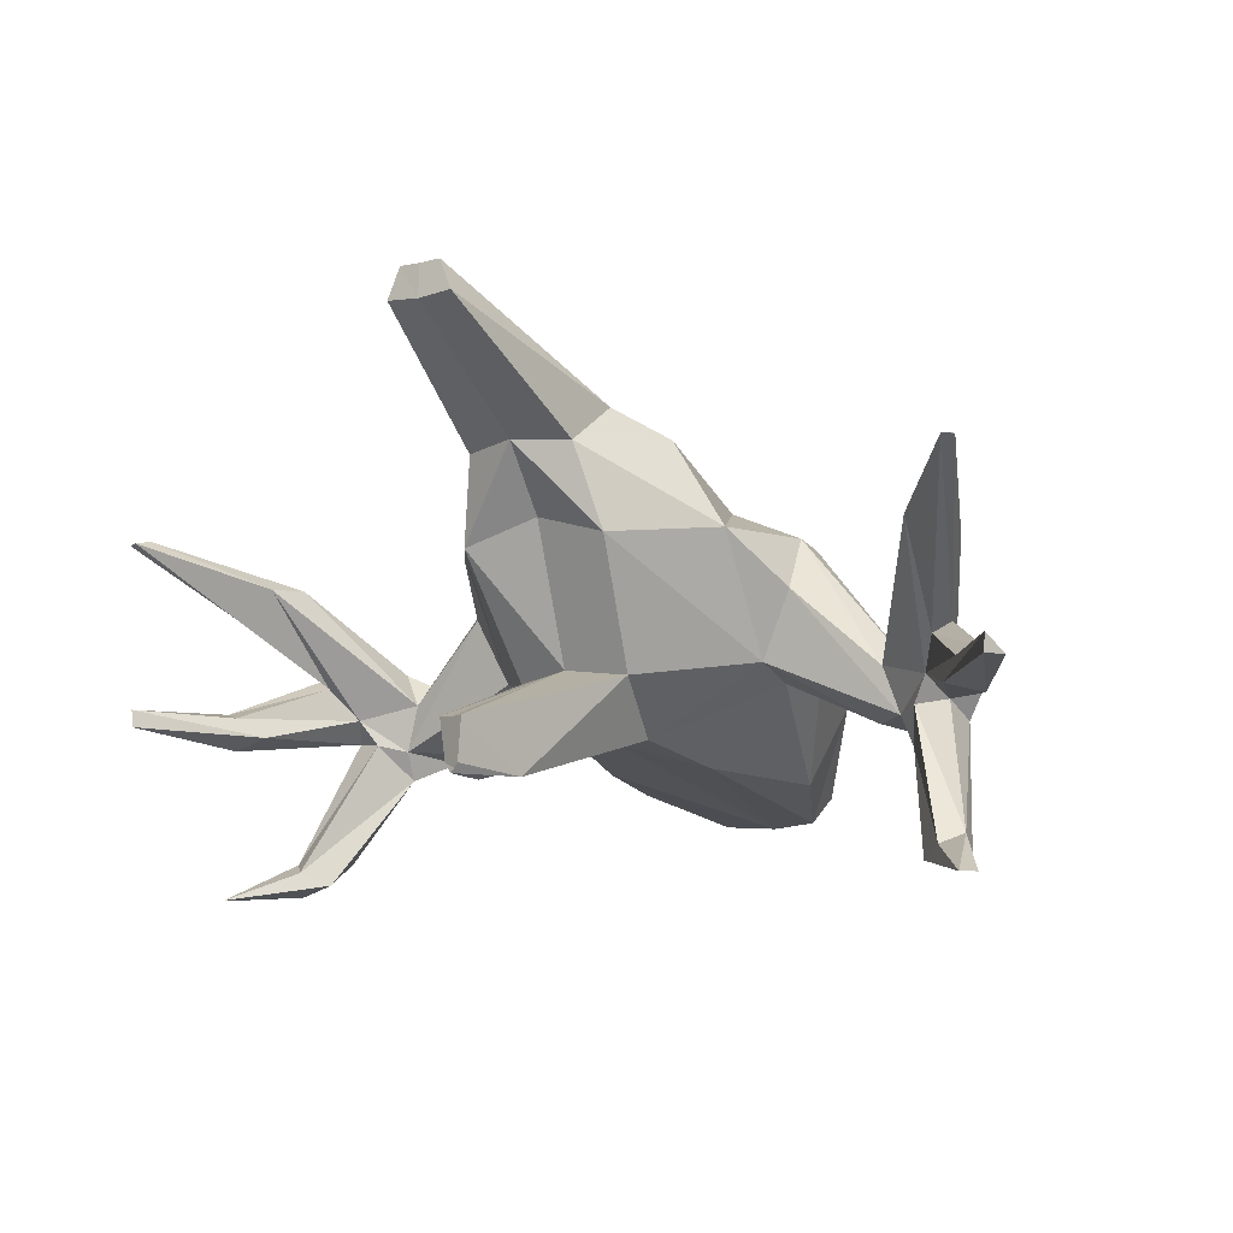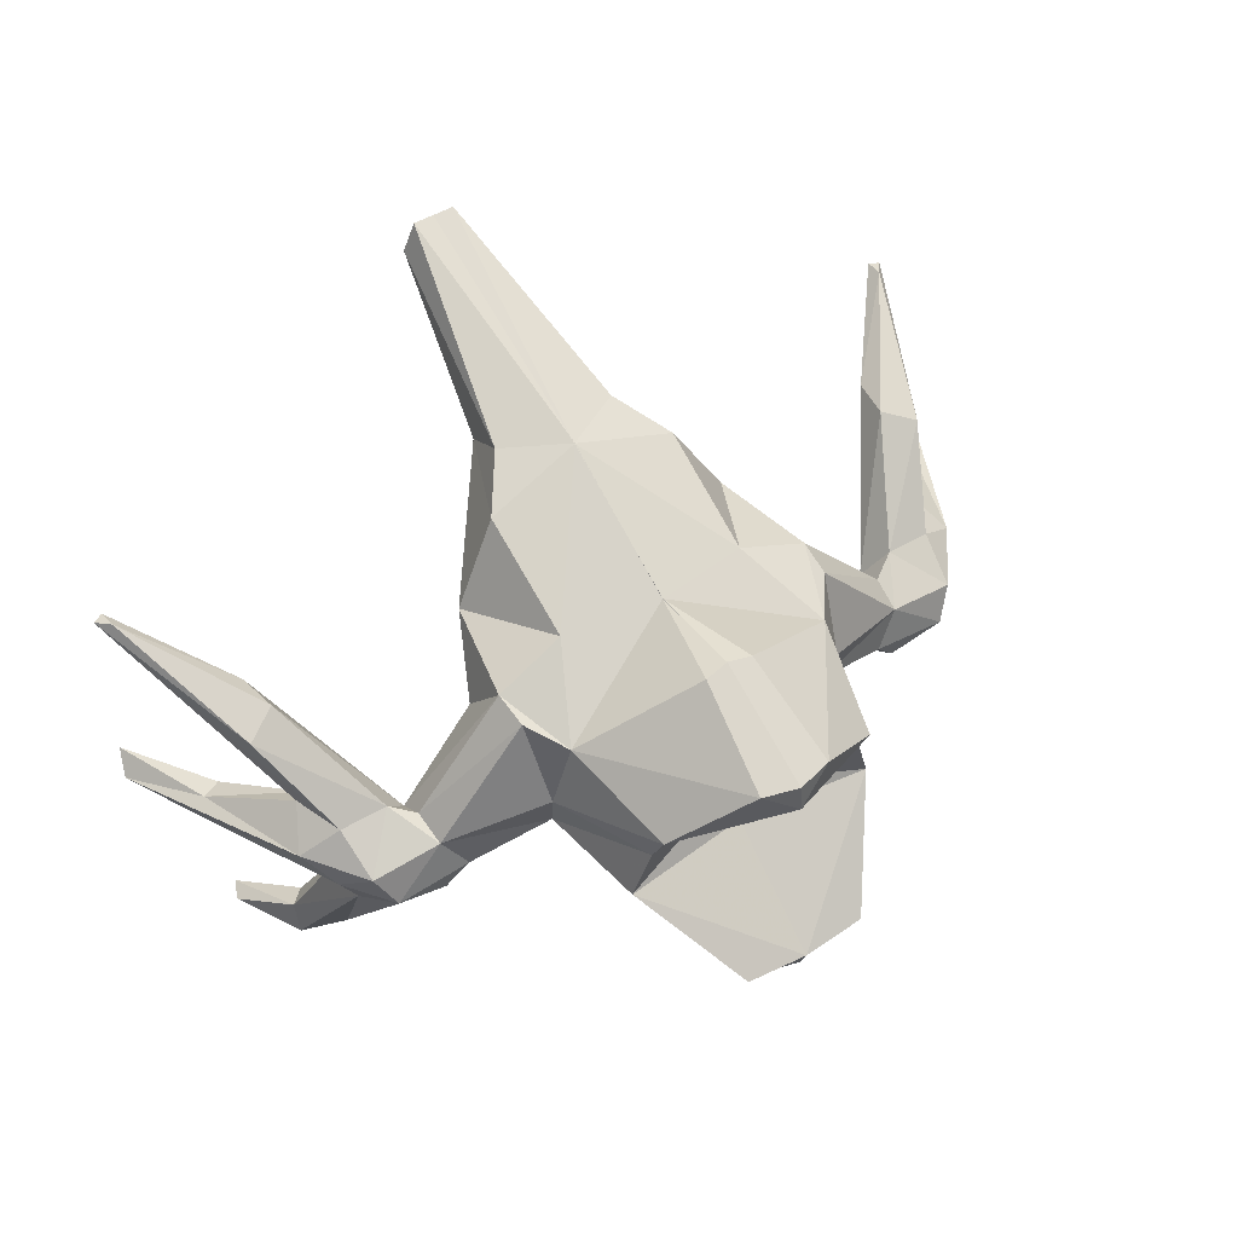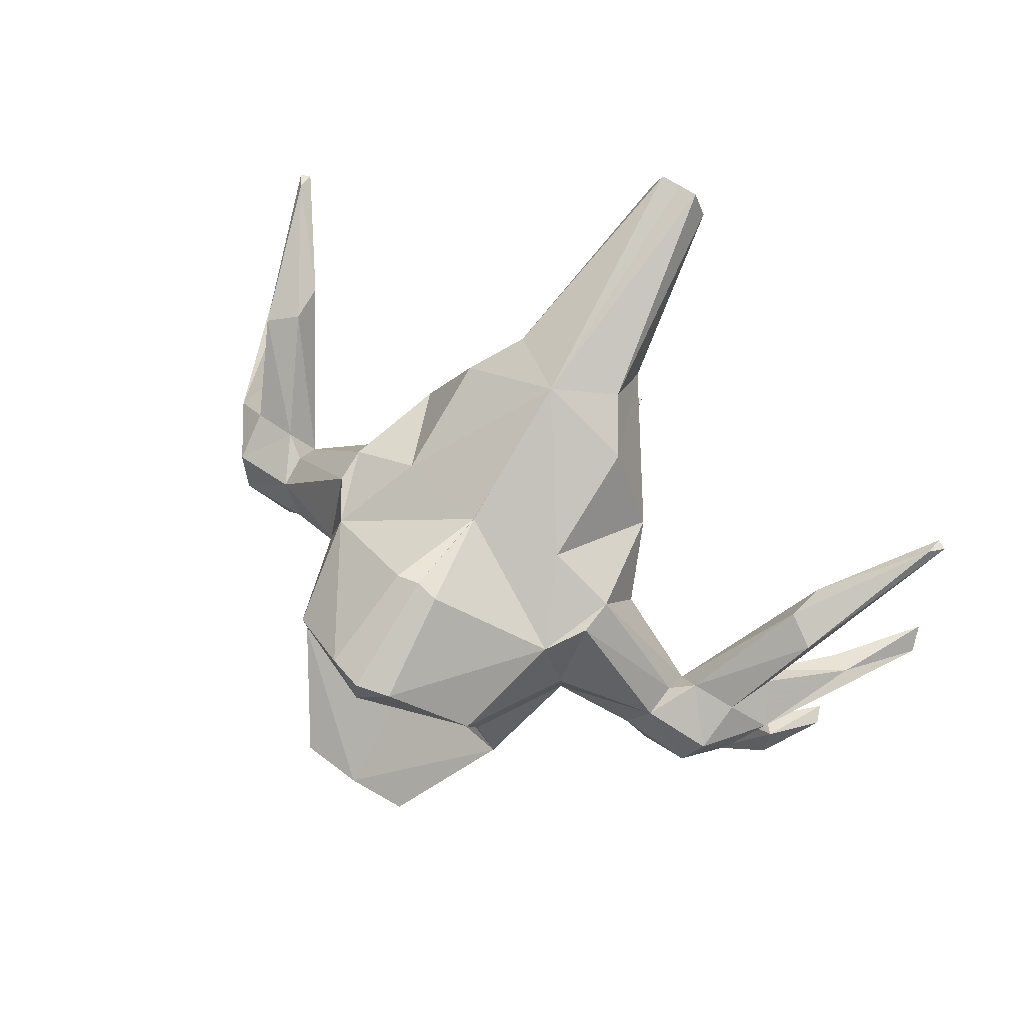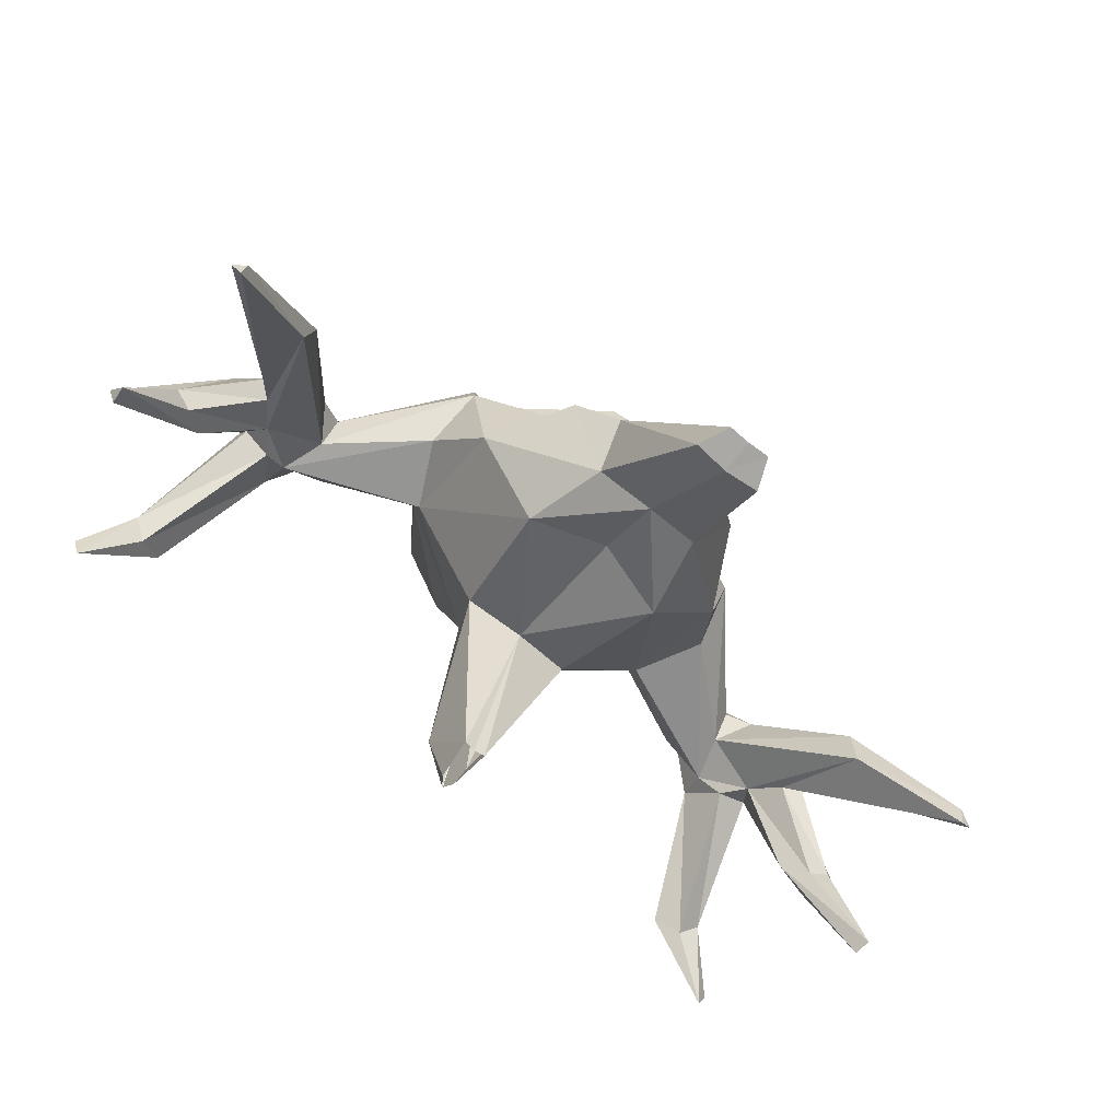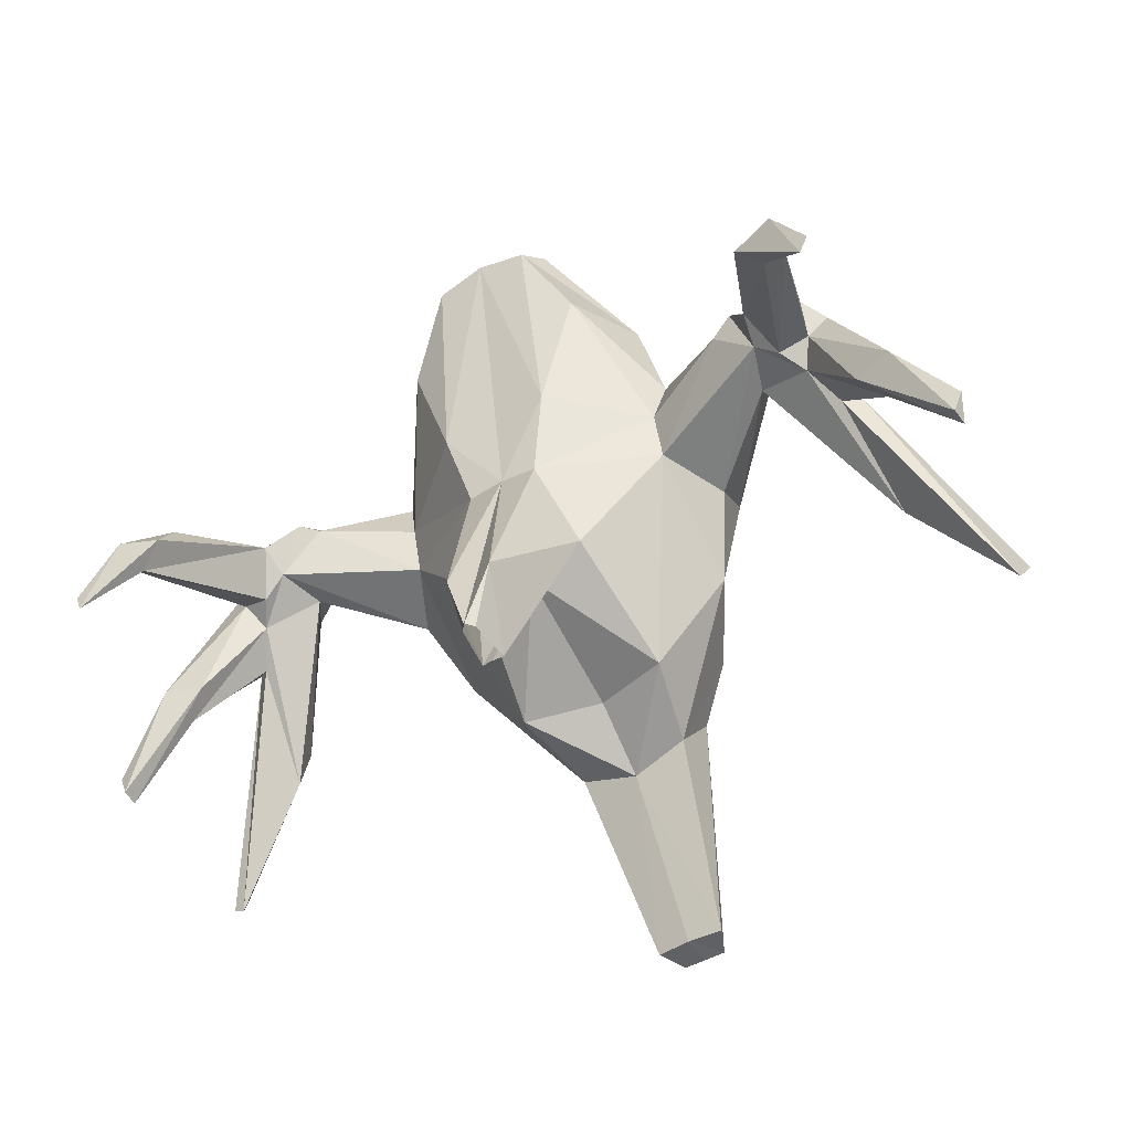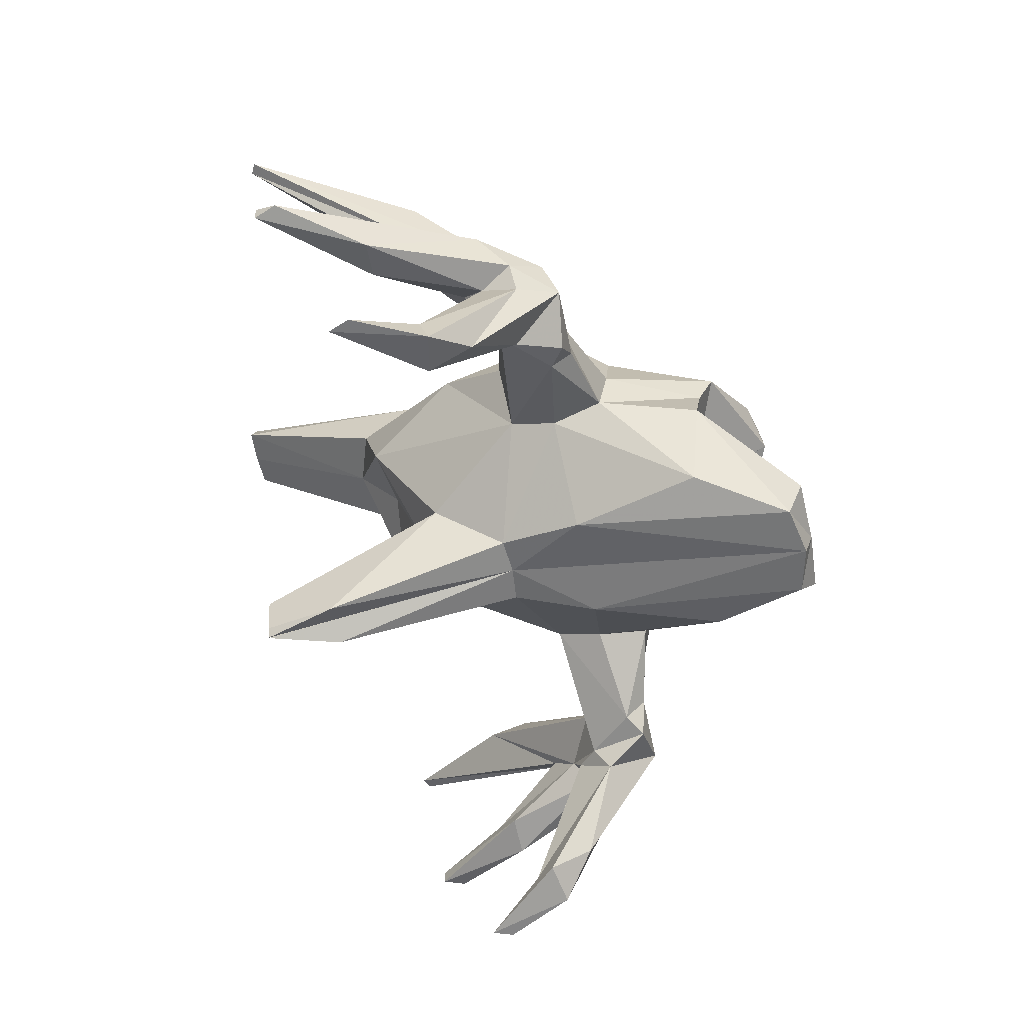
<metadata>
{"format":"obj","ext":"obj","renderer":"f3d","projection":"perspective","resolution":1024,"background":"white","views":[{"elev":-9.8,"azim":-148.5,"up":"+Y"},{"elev":51.5,"azim":-32.3,"up":"+Y"},{"elev":64.0,"azim":34.2,"up":"+Y"},{"elev":-73.0,"azim":141.6,"up":"+Z"},{"elev":-51.4,"azim":30.7,"up":"+Z"},{"elev":-58.2,"azim":-78.7,"up":"+Y"}]}
</metadata>
<code>
o Mesh.001_Mesh.001_Mesh_half.001
v 0.3771 -0.2122 1.082
v 3.369 -0.3989 -1.748
v 0.4747 -0.937 1.97
v 0.9723 -0.3432 1.263
v -0.00217 -0.293 -1.126
v 0.8434 0.08333 1.299
v 2.711 -1.487 -0.5868
v 0.8307 0.3451 1.414
v 2.485 -0.1675 -0.5485
v 2.524 0.5451 -0.8245
v -0.003307 1.503 -1.009
v 2.409 -1.652 -0.5784
v 2.298 -0.5158 0.3815
v 2.085 -0.8376 0.006188
v 0.2683 0.7731 1.682
v 0.3723 -1.131 1.846
v 2.719 -1.727 -0.5097
v 2.446 -0.5549 -0.1906
v 0.1577 2.141 -2.87
v 0.7048 -0.9187 1.155
v 0.4667 1.465 -1.286
v 0.04835 -1.057 -2.457
v 1.176 0.0722 0.5754
v 2.92 -1.776 -1.188
v 1.142 -0.2503 0.5009
v 1.939 -0.2865 -0.1611
v 2.597 -0.08274 -0.463
v 2.462 -0.07174 -0.082
v 1.061 -0.314 0.1139
v 3.426 -0.5208 -1.574
v 2.743 -0.5659 -0.9718
v 1.063 -0.2038 -0.2358
v 2.577 0.5139 -1.143
v 2.342 -0.3977 -0.3508
v 0.4341 -0.3424 -1.005
v 3.203 0.7928 -1.951
v 1.93 -0.1239 0.04745
v 2.446 -1.465 -0.2531
v 2.58 -1.562 -0.7369
v 1.908 -0.1939 0.3015
v 2.052 -0.6291 -0.1237
v 1.306 0.29 -0.2917
v 2.109 -0.0347 -0.06182
v 3.055 -0.3776 -1.032
v 1.741 -0.6332 0.2174
v 0.1688 -1.107 -1.905
v 1.737 -0.4672 0.3761
v -0.000918 -0.7287 -0.4404
v 1.082 0.655 -0.7936
v 2.75 -0.2762 -0.1733
v 0.08361 -0.7553 -2.473
v 0.5641 0.5477 -1.534
v 0.1812 1.108 0.9028
v 1.908 -0.6849 0.3314
v 1.224 0.66 0.2913
v 1.026 0.5733 0.5852
v 2.767 0.4429 -0.6819
v 2.222 -0.5861 -0.2737
v 1.242 0.6955 0.01944
v 2.904 -0.4248 -1.126
v 2.58 -0.4808 0.04848
v 2.422 -0.2746 0.2737
v 0.001476 0.9859 0.1052
v 0.000789 0.5535 1.775
v 3.281 0.7864 -1.914
v 2.466 -0.6771 0.08067
v -0.001185 2.135 -2.875
v 2.981 -1.769 -1.03
v 3.032 -0.6489 -0.9581
v 0.417 -0.8692 0.1676
v 0.2717 -0.7211 -0.4643
v 3.358 -0.528 -1.746
v 0.7218 0.9191 -0.03455
v 0.416 1.163 -1.691
v 0.7309 1.281 -0.9026
v 3.19 0.8297 -1.797
v 0.2505 1.921 -2.877
v 0.002304 -1.124 -2.462
v -0.000232 0.08336 1.088
v -0.3771 -0.2122 1.082
v 0 -1.154 1.927
v -0.000135 -0.3855 1.12
v -3.369 -0.3989 -1.748
v -0.4747 -0.937 1.97
v -0.9723 -0.3432 1.263
v 0.00217 -0.293 -1.126
v 0.000384 1.135 0.8753
v -0.8434 0.08333 1.299
v -2.711 -1.487 -0.5868
v -0.8307 0.3451 1.414
v -2.485 -0.1675 -0.5485
v -0.000333 -0.9762 1.991
v -2.524 0.5451 -0.8245
v 0.003307 1.503 -1.009
v -2.409 -1.652 -0.5784
v -2.298 -0.5158 0.3815
v -2.085 -0.8376 0.006188
v -0.2683 0.7731 1.682
v -0.000242 -0.7658 -2.48
v -0.3723 -1.131 1.846
v 0 1.192 -1.822
v -2.719 -1.727 -0.5097
v 0 0.7679 1.753
v -2.446 -0.5549 -0.1906
v -0.1577 2.141 -2.87
v -0.7048 -0.9187 1.155
v -0.4667 1.465 -1.286
v -0.04835 -1.057 -2.457
v -1.176 0.0722 0.5754
v -2.92 -1.776 -1.188
v -1.142 -0.2503 0.5009
v -1.939 -0.2865 -0.1611
v -2.597 -0.08274 -0.463
v -2.462 -0.07174 -0.082
v -1.061 -0.314 0.1139
v -3.426 -0.5208 -1.574
v -2.743 -0.5659 -0.9718
v -1.063 -0.2038 -0.2358
v -2.577 0.5139 -1.143
v -2.342 -0.3977 -0.3508
v -0.4341 -0.3424 -1.005
v -3.203 0.7928 -1.951
v -1.93 -0.1239 0.04745
v -2.446 -1.465 -0.2531
v -2.58 -1.562 -0.7369
v -1.908 -0.1939 0.3015
v -2.052 -0.6291 -0.1237
v -1.306 0.29 -0.2917
v -2.109 -0.0347 -0.06182
v -3.055 -0.3776 -1.032
v -1.741 -0.6332 0.2174
v -0.1688 -1.107 -1.905
v -1.737 -0.4672 0.3761
v 0.000918 -0.7287 -0.4404
v -1.082 0.655 -0.7936
v -2.75 -0.2762 -0.1733
v -0.08361 -0.7553 -2.473
v -0.5641 0.5477 -1.534
v -0.1812 1.108 0.9028
v -1.908 -0.6849 0.3314
v -1.224 0.66 0.2913
v -1.026 0.5733 0.5852
v -2.767 0.4429 -0.6819
v -2.222 -0.5861 -0.2737
v -1.242 0.6955 0.01944
v -2.904 -0.4248 -1.126
v -2.58 -0.4808 0.04848
v -2.422 -0.2746 0.2737
v -0.001476 0.9859 0.1052
v -0.000789 0.5535 1.775
v -3.281 0.7864 -1.914
v -2.466 -0.6771 0.08067
v 0.001185 2.135 -2.875
v -2.981 -1.769 -1.03
v -3.032 -0.6489 -0.9581
v -0.417 -0.8692 0.1676
v -0.2717 -0.7211 -0.4643
v -3.358 -0.528 -1.746
v -0.7218 0.9191 -0.03455
v -0.416 1.163 -1.691
v 3.1e-05 1.897 -2.882
v -0.7309 1.281 -0.9026
v -3.19 0.8297 -1.797
v 0 0.7189 -1.478
v -0.2505 1.921 -2.877
v -0.002304 -1.124 -2.462
f 57 65 76
f 57 10 43 28
f 61 50 62
f 74 21 75 49
f 49 42 32
f 79 1 6 8
f 54 14 13
f 61 62 13 66
f 38 17 66
f 6 4 25 23
f 4 1 82
f 78 22 46
f 33 10 76
f 56 53 15 8
f 20 70 29 25
f 66 17 7 18
f 6 1 4
f 33 36 9
f 18 34 31
f 33 76 36
f 11 75 21
f 59 37 26 42
f 101 161 77 74
f 90 142 109 88
f 5 164 52 35
f 44 60 9 27
f 101 74 52
f 64 8 15
f 64 79 8
f 15 53 87 103
f 44 27 50
f 82 1 79 80
f 92 81 16 3
f 54 41 14
f 50 61 69
f 64 15 103
f 30 44 50
f 61 18 69
f 33 9 34
f 35 32 71
f 47 54 13
f 46 35 71
f 161 67 19 77
f 21 74 77
f 51 99 5 35
f 21 77 19
f 66 18 61
f 72 69 31
f 2 72 31
f 48 78 46
f 12 17 38
f 4 20 25
f 68 7 17
f 68 24 7
f 26 10 33
f 51 35 46 22
f 24 68 17 12
f 41 34 58
f 4 3 16 20
f 47 45 54
f 72 2 30
f 13 14 38
f 36 76 65
f 10 57 76
f 28 65 57
f 50 28 62
f 52 49 32 35
f 28 27 65
f 70 20 16
f 43 26 37
f 70 16 81
f 70 81 48
f 42 26 41 32
f 73 75 11 63
f 55 40 37 59
f 4 82 92 3
f 45 25 29
f 38 66 13
f 47 25 45
f 39 12 14 58
f 49 59 42
f 58 34 18
f 43 37 40
f 40 55 23
f 46 71 48
f 30 50 69
f 62 28 43 40
f 40 23 25 47
f 32 41 45 29
f 71 32 29 70
f 45 41 54
f 19 67 11 21
f 55 56 23
f 58 18 7 39
f 34 9 60
f 34 60 31
f 24 12 39
f 39 7 24
f 14 12 38
f 2 31 60
f 52 74 49
f 41 26 34
f 101 52 164
f 49 75 73
f 87 53 63
f 60 44 2
f 31 69 18
f 27 36 65
f 14 41 58
f 56 55 59
f 56 59 73
f 63 53 56
f 63 56 73
f 49 73 59
f 28 50 27
f 27 9 36
f 13 62 40 47
f 30 2 44
f 34 26 33
f 48 71 70
f 72 30 69
f 26 43 10
f 143 163 151
f 147 148 136
f 160 135 162 107
f 135 118 128
f 79 90 88 80
f 140 96 97
f 96 148 147 152
f 124 152 102
f 88 109 111 85
f 85 82 80
f 166 132 108
f 119 163 93
f 98 139 142 90
f 115 156 106 111
f 89 102 152 104
f 88 85 80
f 119 91 122
f 104 117 120
f 119 122 163
f 94 107 162
f 112 123 145 128
f 165 161 101 160
f 138 164 86 121
f 91 146 130 113
f 101 138 160
f 150 98 90
f 150 90 79
f 87 139 98 103
f 130 136 113
f 129 93 143 114
f 100 81 92 84
f 140 97 127
f 136 155 147
f 150 103 98
f 116 136 130
f 147 155 104
f 119 120 91
f 121 157 118
f 133 96 140
f 132 157 121
f 105 153 161 165
f 107 165 160
f 86 99 137 121
f 107 105 165
f 152 147 104
f 158 117 155
f 83 117 158
f 134 132 166
f 95 124 102
f 85 111 106
f 154 102 89
f 154 89 110
f 112 119 93
f 132 121 137 108
f 102 154 110 95
f 127 144 120
f 85 106 100 84
f 133 140 131
f 158 116 83
f 96 124 97
f 122 151 163
f 93 163 143
f 114 143 151
f 136 148 114
f 118 135 138 121
f 114 151 113
f 156 100 106
f 129 123 112
f 156 81 100
f 156 134 81
f 127 112 128 118
f 94 162 159 149
f 123 126 141 145
f 85 84 92 82
f 131 115 111
f 124 96 152
f 133 131 111
f 125 144 97 95
f 135 128 145
f 144 104 120
f 129 126 123
f 126 109 141
f 132 134 157
f 116 155 136
f 148 126 129 114
f 126 133 111 109
f 131 127 118 115
f 115 118 157 156
f 131 140 127
f 94 153 105 107
f 141 109 142
f 89 104 144 125
f 120 146 91
f 120 117 146
f 110 125 95
f 125 110 89
f 97 124 95
f 83 146 117
f 138 135 160
f 127 120 112
f 101 164 138
f 135 159 162
f 87 149 139
f 146 83 130
f 117 104 155
f 113 151 122
f 97 144 127
f 142 145 141
f 142 159 145
f 149 142 139
f 149 159 142
f 135 145 159
f 114 113 136
f 113 122 91
f 126 148 96 133
f 116 130 83
f 120 119 112
f 134 156 157
f 158 155 116
f 112 93 129
f 23 56 8 6

</code>
